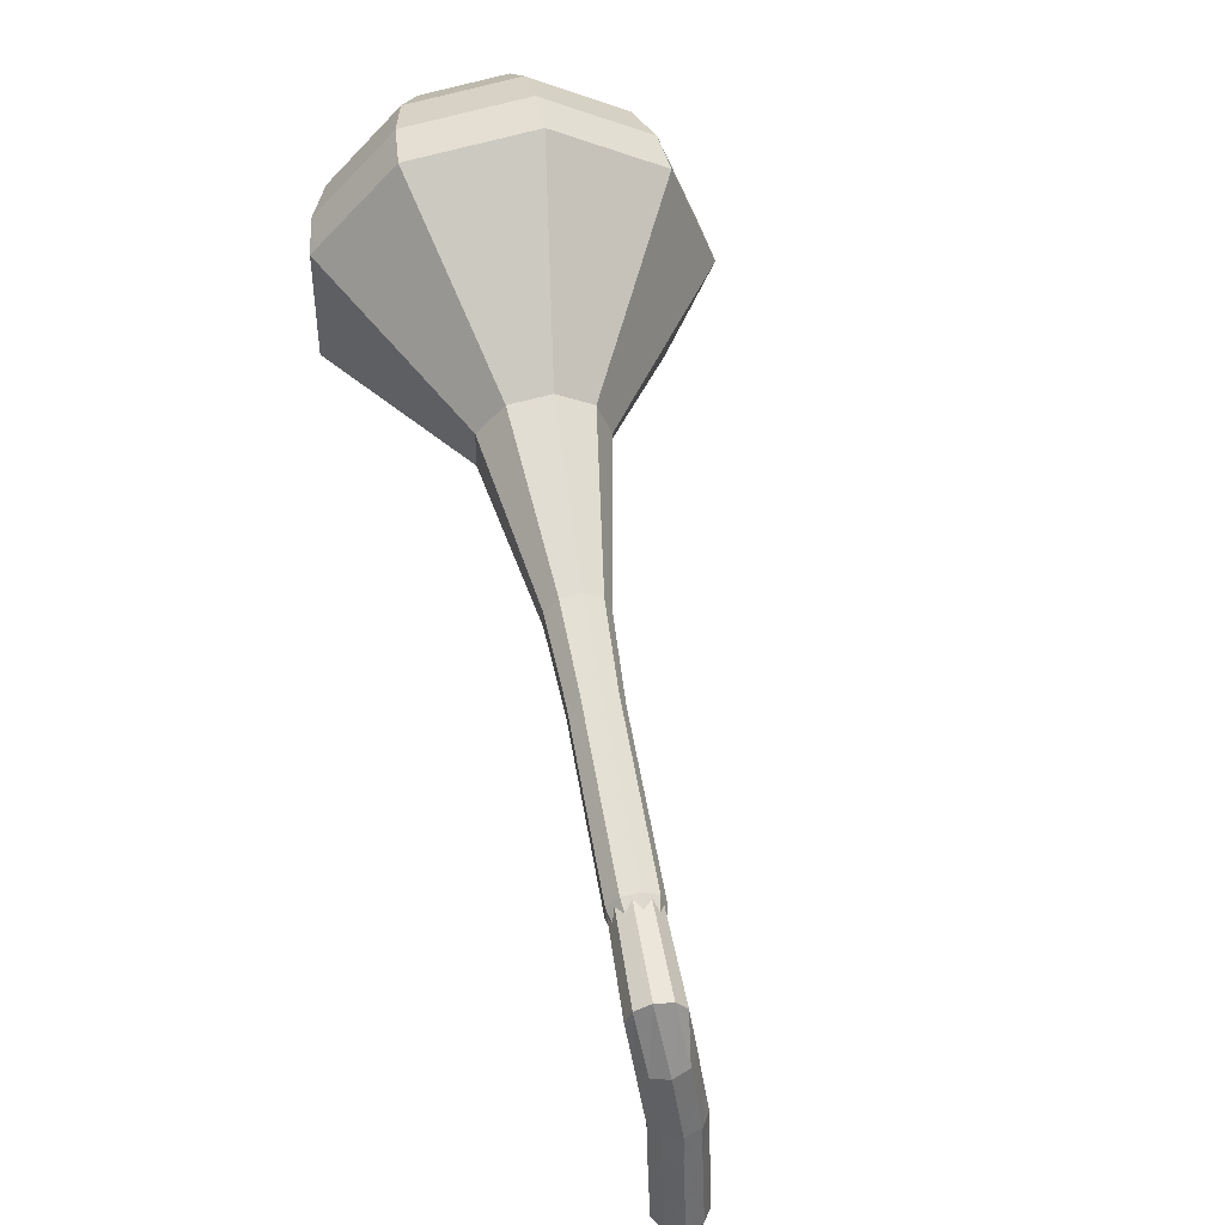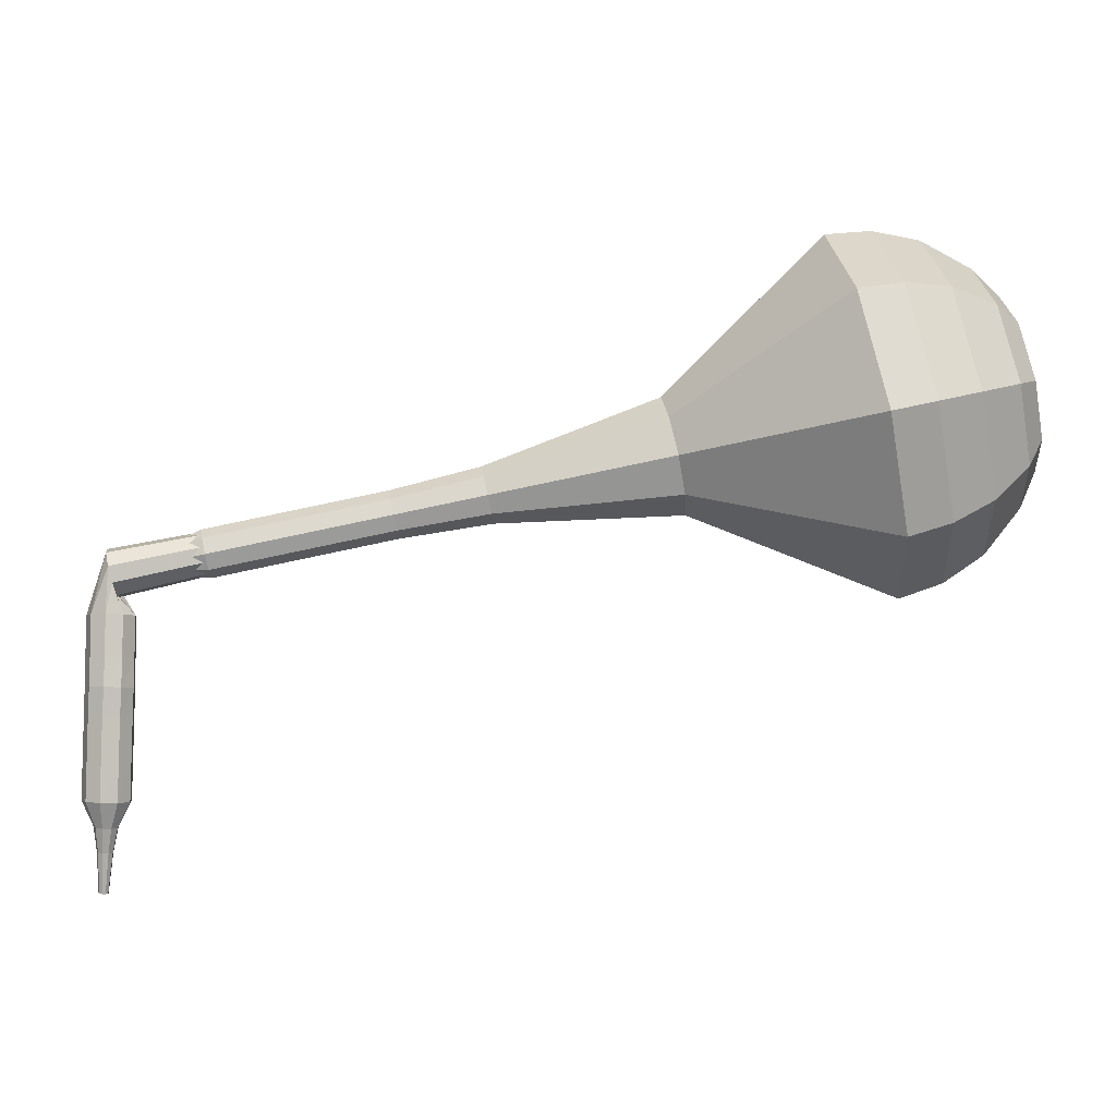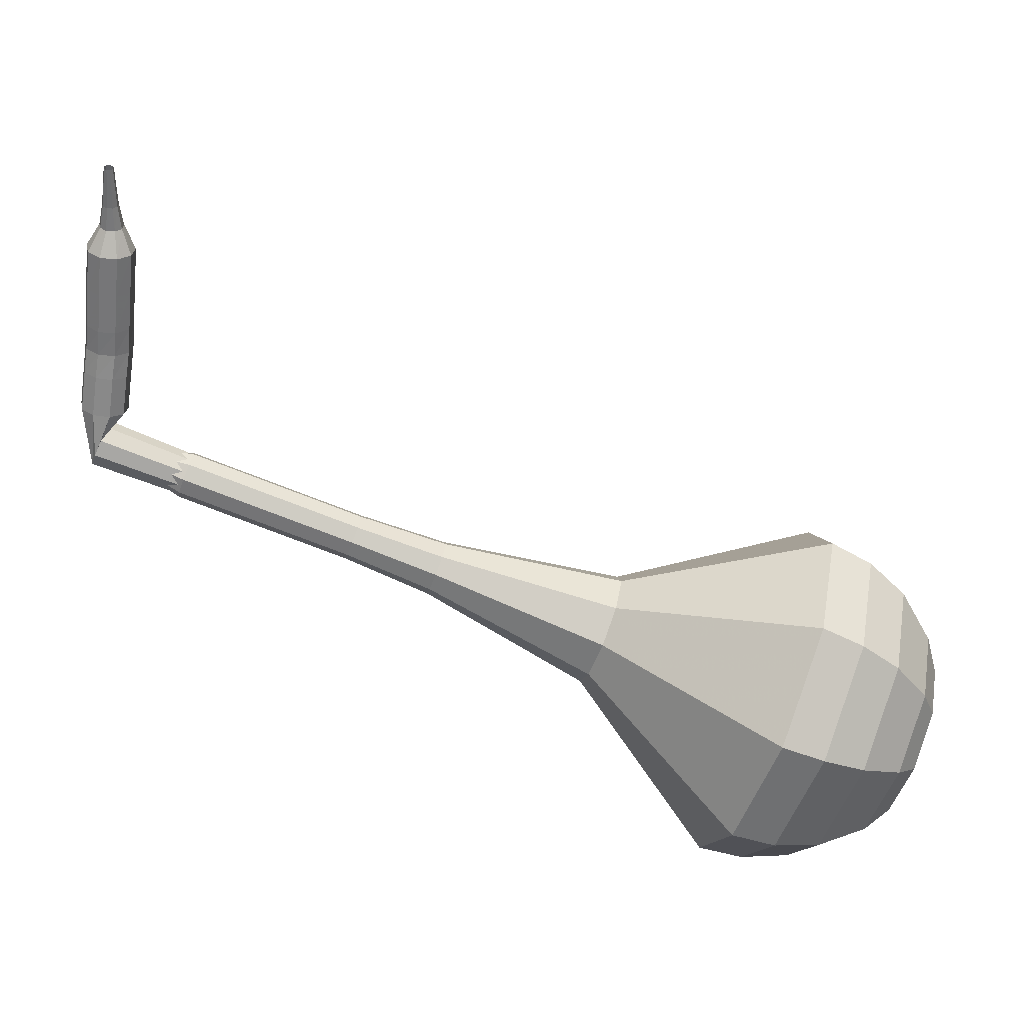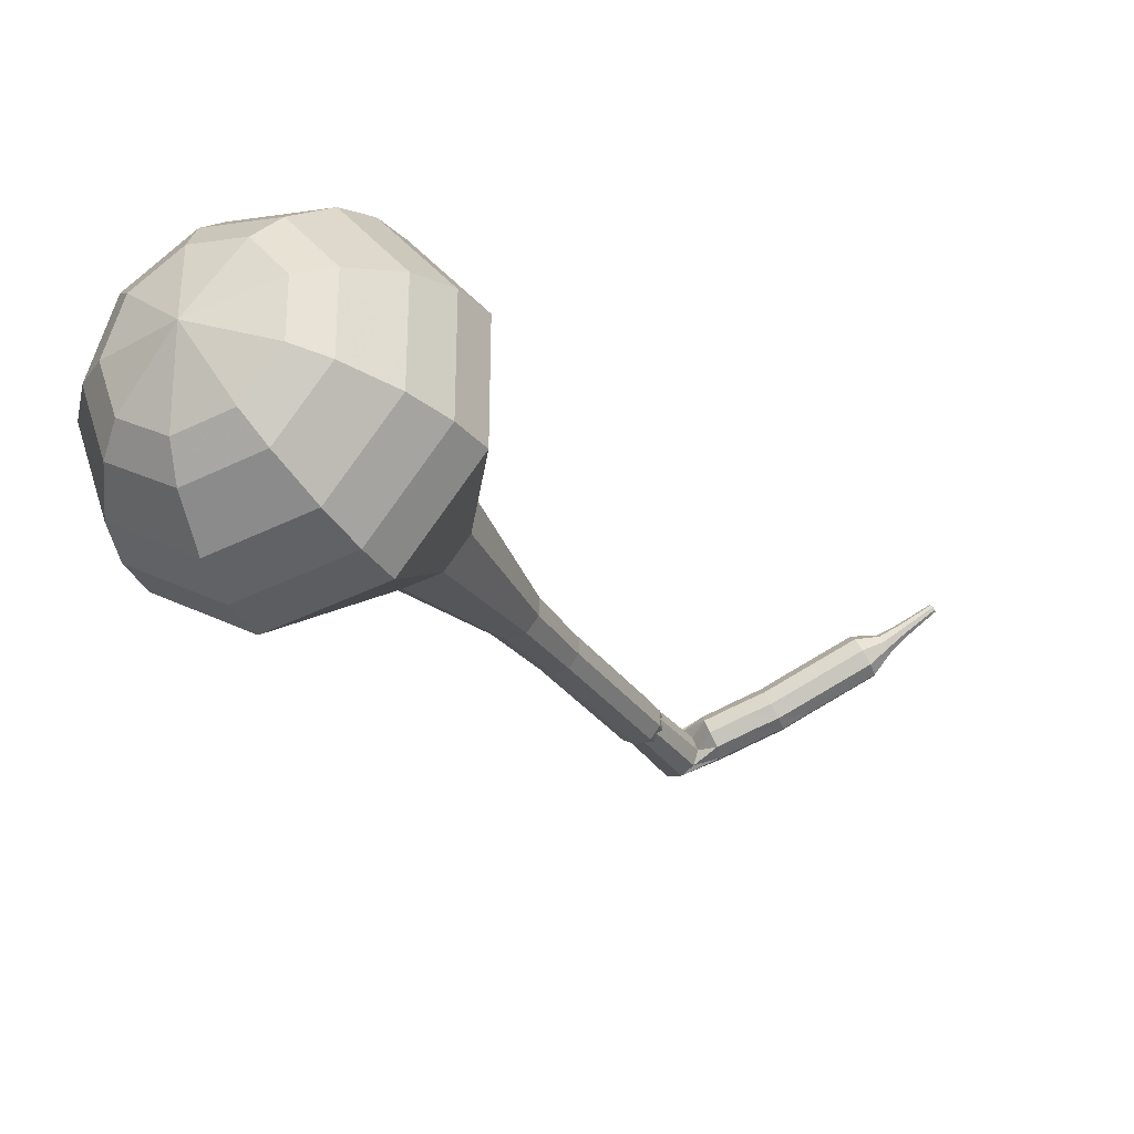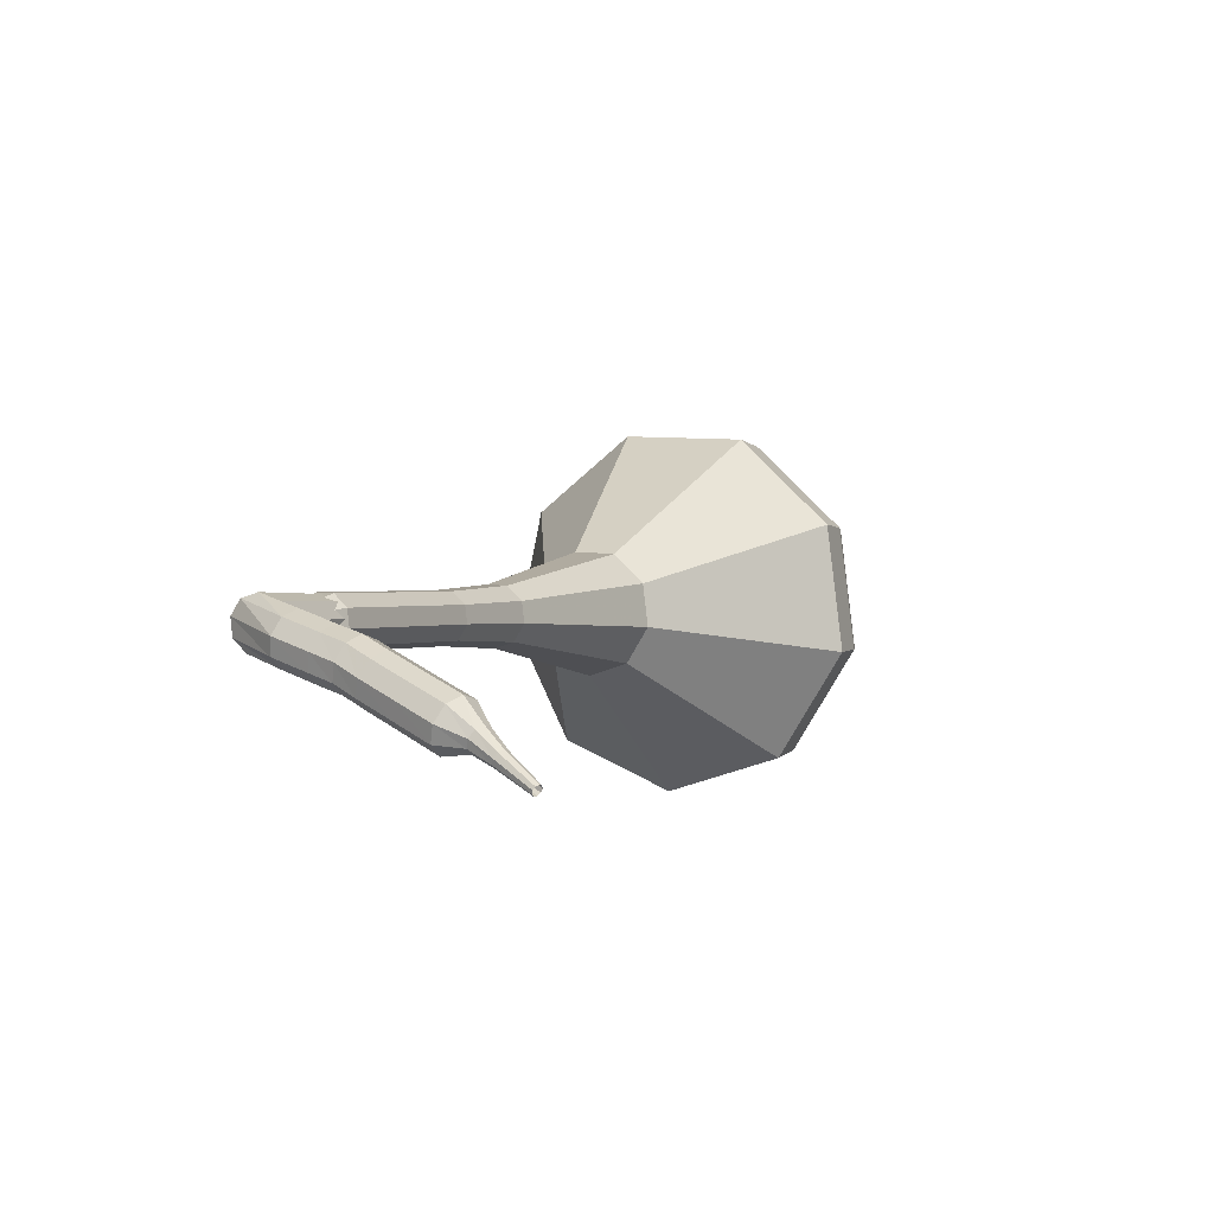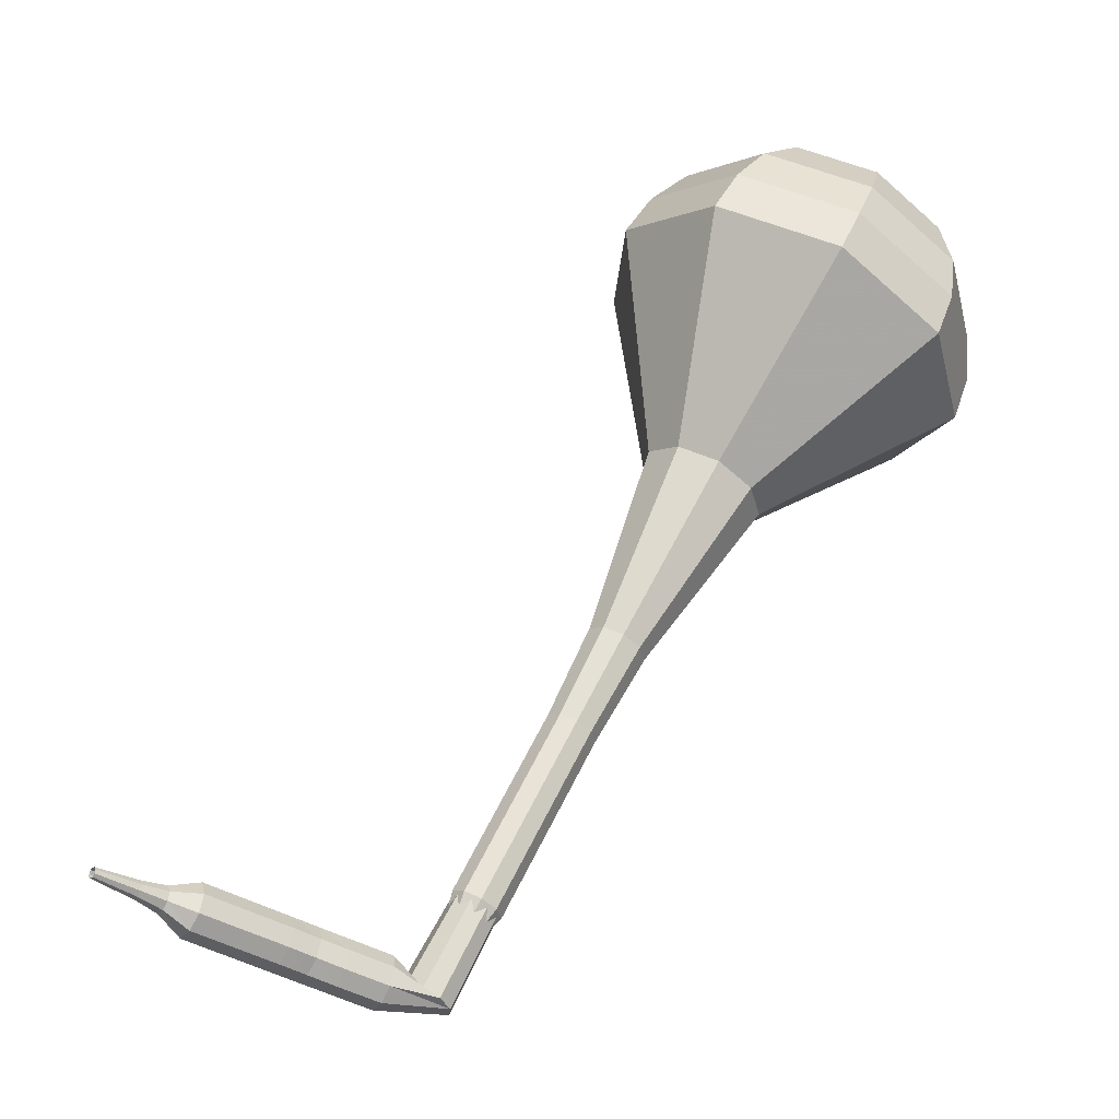
<metadata>
{"format":"obj","ext":"obj","renderer":"f3d","projection":"perspective","resolution":1024,"background":"white","views":[{"elev":-62.3,"azim":115.4,"up":"+Z"},{"elev":67.7,"azim":-75.4,"up":"+Y"},{"elev":-79.9,"azim":-84.5,"up":"+Y"},{"elev":57.9,"azim":175.2,"up":"+Z"},{"elev":-1.1,"azim":-126.4,"up":"+Y"},{"elev":-22.8,"azim":-9.1,"up":"+Z"}]}
</metadata>
<code>
g tube1
v 176.9 147.2 131
v 179.6 148.6 129.6
v 180.9 151.6 128.8
v 180.2 154.9 129.1
v 177.7 156.9 130.3
v 174.7 156.7 131.8
v 172.5 154.4 133
v 172.2 151 133.2
v 173.9 148.2 132.5
v 176.9 147.2 131
v 177.2 148.6 131.9
v 179.2 149.6 130.8
v 180.2 151.8 130.3
v 179.6 154.2 130.4
v 177.8 155.7 131.3
v 175.6 155.5 132.4
v 174 153.8 133.3
v 173.8 151.4 133.5
v 175.1 149.3 132.9
v 177.2 148.6 131.9
v 177.4 152.2 132.7
v 177.4 152.2 132.7
v 177.4 152.2 132.7
v 177.4 152.2 132.7
v 177.4 152.2 132.7
v 177.4 152.2 132.7
v 177.4 152.2 132.7
v 177.4 152.2 132.7
v 177.4 152.2 132.7
v 177.4 152.2 132.7
v 160.3 152.1 98.93
v 160.9 151.9 98.62
v 161.2 151.3 98.45
v 161.2 150.6 98.51
v 160.8 150.1 98.77
v 160.2 150.1 99.1
v 159.7 150.5 99.36
v 159.5 151.2 99.41
v 159.8 151.8 99.25
v 160.3 152.1 98.93
v 158.5 151.5 99.33
v 158.4 151.3 98.71
v 158.5 150.7 98.38
v 158.8 150 98.49
v 159 149.7 99
v 159.2 149.7 99.67
v 159.2 150.2 100.2
v 159 150.8 100.3
v 158.7 151.4 99.96
v 158.5 151.5 99.33
v 157 151.1 99.74
v 156.9 150.8 99.11
v 157 150.2 98.78
v 157.2 149.6 98.89
v 157.4 149.2 99.4
v 157.6 149.2 100.1
v 157.6 149.7 100.6
v 157.4 150.3 100.7
v 157.2 150.9 100.4
v 157 151.1 99.74
v 155.9 150.7 100
v 155.8 150.5 99.38
v 155.9 149.9 99.05
v 156.2 149.3 99.16
v 156.5 148.9 99.67
v 156.6 148.9 100.3
v 156.6 149.4 100.9
v 156.3 150 101
v 156.1 150.6 100.6
v 155.9 150.7 100
v 154.8 150.3 100.2
v 154.8 150 99.6
v 154.9 149.4 99.26
v 155.2 148.8 99.38
v 155.5 148.5 99.89
v 155.6 148.5 100.6
v 155.6 149 101.1
v 155.3 149.6 101.2
v 155 150.1 100.9
v 154.8 150.3 100.2
v 153.3 149.6 100.6
v 153.3 149.3 99.94
v 153.4 148.8 99.61
v 153.7 148.2 99.72
v 154 147.8 100.2
v 154.1 147.9 100.9
v 154 148.3 101.4
v 153.8 148.9 101.5
v 153.5 149.4 101.2
v 153.3 149.6 100.6
v 151.8 149 100.9
v 151.7 148.7 100.3
v 151.9 148.1 99.95
v 152.2 147.5 100.1
v 152.5 147.1 100.6
v 152.6 147.2 101.2
v 152.5 147.6 101.8
v 152.3 148.3 101.9
v 152 148.8 101.5
v 151.8 149 100.9
v 151 148.1 101.1
v 151 148 100.8
v 151.1 147.7 100.6
v 151.3 147.4 100.7
v 151.4 147.2 101
v 151.5 147.3 101.3
v 151.4 147.5 101.6
v 151.3 147.8 101.6
v 151.1 148 101.4
v 151 148.1 101.1
v 150.2 147.4 101.3
v 150.2 147.3 101.1
v 150.3 147.1 101
v 150.4 147 101
v 150.5 146.8 101.2
v 150.6 146.9 101.4
v 150.5 147 101.6
v 150.4 147.2 101.6
v 150.3 147.4 101.5
v 150.2 147.4 101.3
v 148.8 146.4 101.5
v 148.8 146.4 101.4
v 148.9 146.3 101.3
v 149 146.2 101.4
v 149 146.1 101.5
v 149.1 146.1 101.6
v 149 146.2 101.7
v 149 146.3 101.7
v 148.9 146.4 101.7
v 148.8 146.4 101.5
f 1 2 12
f 12 11 1
f 2 3 13
f 13 12 2
f 3 4 14
f 14 13 3
f 4 5 15
f 15 14 4
f 5 6 16
f 16 15 5
f 6 7 17
f 17 16 6
f 7 8 18
f 18 17 7
f 8 9 19
f 19 18 8
f 9 10 20
f 20 19 9
f 11 12 22
f 22 21 11
f 12 13 23
f 23 22 12
f 13 14 24
f 24 23 13
f 14 15 25
f 25 24 14
f 15 16 26
f 26 25 15
f 16 17 27
f 27 26 16
f 17 18 28
f 28 27 17
f 18 19 29
f 29 28 18
f 19 20 30
f 30 29 19
f 21 22 32
f 32 31 21
f 22 23 33
f 33 32 22
f 23 24 34
f 34 33 23
f 24 25 35
f 35 34 24
f 25 26 36
f 36 35 25
f 26 27 37
f 37 36 26
f 27 28 38
f 38 37 27
f 28 29 39
f 39 38 28
f 29 30 40
f 40 39 29
f 31 32 42
f 42 41 31
f 32 33 43
f 43 42 32
f 33 34 44
f 44 43 33
f 34 35 45
f 45 44 34
f 35 36 46
f 46 45 35
f 36 37 47
f 47 46 36
f 37 38 48
f 48 47 37
f 38 39 49
f 49 48 38
f 39 40 50
f 50 49 39
f 41 42 52
f 52 51 41
f 42 43 53
f 53 52 42
f 43 44 54
f 54 53 43
f 44 45 55
f 55 54 44
f 45 46 56
f 56 55 45
f 46 47 57
f 57 56 46
f 47 48 58
f 58 57 47
f 48 49 59
f 59 58 48
f 49 50 60
f 60 59 49
f 51 52 62
f 62 61 51
f 52 53 63
f 63 62 52
f 53 54 64
f 64 63 53
f 54 55 65
f 65 64 54
f 55 56 66
f 66 65 55
f 56 57 67
f 67 66 56
f 57 58 68
f 68 67 57
f 58 59 69
f 69 68 58
f 59 60 70
f 70 69 59
f 61 62 72
f 72 71 61
f 62 63 73
f 73 72 62
f 63 64 74
f 74 73 63
f 64 65 75
f 75 74 64
f 65 66 76
f 76 75 65
f 66 67 77
f 77 76 66
f 67 68 78
f 78 77 67
f 68 69 79
f 79 78 68
f 69 70 80
f 80 79 69
f 71 72 82
f 82 81 71
f 72 73 83
f 83 82 72
f 73 74 84
f 84 83 73
f 74 75 85
f 85 84 74
f 75 76 86
f 86 85 75
f 76 77 87
f 87 86 76
f 77 78 88
f 88 87 77
f 78 79 89
f 89 88 78
f 79 80 90
f 90 89 79
f 81 82 92
f 92 91 81
f 82 83 93
f 93 92 82
f 83 84 94
f 94 93 83
f 84 85 95
f 95 94 84
f 85 86 96
f 96 95 85
f 86 87 97
f 97 96 86
f 87 88 98
f 98 97 87
f 88 89 99
f 99 98 88
f 89 90 100
f 100 99 89
f 91 92 102
f 102 101 91
f 92 93 103
f 103 102 92
f 93 94 104
f 104 103 93
f 94 95 105
f 105 104 94
f 95 96 106
f 106 105 95
f 96 97 107
f 107 106 96
f 97 98 108
f 108 107 97
f 98 99 109
f 109 108 98
f 99 100 110
f 110 109 99
f 101 102 112
f 112 111 101
f 102 103 113
f 113 112 102
f 103 104 114
f 114 113 103
f 104 105 115
f 115 114 104
f 105 106 116
f 116 115 105
f 106 107 117
f 117 116 106
f 107 108 118
f 118 117 107
f 108 109 119
f 119 118 108
f 109 110 120
f 120 119 109
f 111 112 122
f 122 121 111
f 112 113 123
f 123 122 112
f 113 114 124
f 124 123 113
f 114 115 125
f 125 124 114
f 115 116 126
f 126 125 115
f 116 117 127
f 127 126 116
f 117 118 128
f 128 127 117
f 118 119 129
f 129 128 118
f 119 120 130
f 130 129 119
v 160.4 151.1 98.93
v 160.4 151.1 98.93
v 160.4 151.1 98.93
v 160.4 151.1 98.93
v 160.4 151.1 98.93
v 160.4 151.1 98.93
v 160.4 151.1 98.93
v 160.4 151.1 98.93
v 160.4 151.1 98.93
v 160.4 151.1 98.93
v 162.2 150.2 102.3
v 162.7 150.4 102
v 163 151.1 101.9
v 162.8 151.7 101.9
v 162.3 152.1 102.2
v 161.7 152.1 102.5
v 161.3 151.6 102.7
v 161.2 150.9 102.8
v 161.6 150.4 102.6
v 162.2 150.2 102.3
v 163.9 150.3 105.7
v 164.4 150.6 105.4
v 164.7 151.2 105.3
v 164.5 151.8 105.3
v 164 152.3 105.5
v 163.4 152.2 105.9
v 163 151.7 106.1
v 162.9 151.1 106.1
v 163.3 150.5 106
v 163.9 150.3 105.7
v 165.6 150.4 109.1
v 166.1 150.7 108.8
v 166.4 151.3 108.6
v 166.2 152 108.7
v 165.7 152.4 108.9
v 165.1 152.3 109.2
v 164.7 151.9 109.5
v 164.6 151.2 109.5
v 165 150.6 109.4
v 165.6 150.4 109.1
v 167.3 150.3 112.5
v 167.9 150.7 112.1
v 168.2 151.4 111.9
v 168.1 152.2 112
v 167.5 152.7 112.3
v 166.8 152.6 112.6
v 166.2 152.1 112.9
v 166.2 151.3 113
v 166.6 150.6 112.8
v 167.3 150.3 112.5
v 170.8 149.3 119.2
v 172.1 150 118.5
v 172.8 151.5 118.1
v 172.4 153.1 118.3
v 171.2 154.1 118.9
v 169.7 154 119.6
v 168.6 152.9 120.2
v 168.5 151.2 120.3
v 169.3 149.8 119.9
v 170.8 149.3 119.2
v 174.5 144.5 126
v 178.7 146.6 123.8
v 180.7 151.2 122.7
v 179.5 156.1 123.1
v 175.8 159.2 124.8
v 171.2 158.9 127.2
v 168 155.3 128.9
v 167.5 150.2 129.3
v 170.1 146 128.2
v 174.5 144.5 126
v 175.3 144.8 127.7
v 179.4 146.8 125.6
v 181.3 151.2 124.5
v 180.2 156.1 124.8
v 176.6 159 126.6
v 172.2 158.7 128.8
v 169 155.3 130.5
v 168.6 150.4 130.9
v 171.1 146.2 129.8
v 175.3 144.8 127.7
v 176.1 145.6 129.3
v 179.7 147.4 127.5
v 181.5 151.4 126.5
v 180.5 155.7 126.8
v 177.2 158.3 128.3
v 173.3 158.1 130.3
v 170.4 155 131.9
v 170.1 150.6 132.2
v 172.3 146.9 131.2
v 176.1 145.6 129.3
v 176.9 147.2 131
v 179.6 148.6 129.6
v 180.9 151.6 128.8
v 180.2 154.9 129.1
v 177.7 156.9 130.3
v 174.7 156.7 131.8
v 172.5 154.4 133
v 172.2 151 133.2
v 173.9 148.2 132.5
v 176.9 147.2 131
v 177.2 148.6 131.9
v 179.2 149.6 130.8
v 180.2 151.8 130.3
v 179.6 154.2 130.4
v 177.8 155.7 131.3
v 175.6 155.5 132.4
v 174 153.8 133.3
v 173.8 151.4 133.5
v 175.1 149.3 132.9
v 177.2 148.6 131.9
v 177.4 152.2 132.7
v 177.4 152.2 132.7
v 177.4 152.2 132.7
v 177.4 152.2 132.7
v 177.4 152.2 132.7
v 177.4 152.2 132.7
v 177.4 152.2 132.7
v 177.4 152.2 132.7
v 177.4 152.2 132.7
v 177.4 152.2 132.7
f 131 132 142
f 142 141 131
f 132 133 143
f 143 142 132
f 133 134 144
f 144 143 133
f 134 135 145
f 145 144 134
f 135 136 146
f 146 145 135
f 136 137 147
f 147 146 136
f 137 138 148
f 148 147 137
f 138 139 149
f 149 148 138
f 139 140 150
f 150 149 139
f 141 142 152
f 152 151 141
f 142 143 153
f 153 152 142
f 143 144 154
f 154 153 143
f 144 145 155
f 155 154 144
f 145 146 156
f 156 155 145
f 146 147 157
f 157 156 146
f 147 148 158
f 158 157 147
f 148 149 159
f 159 158 148
f 149 150 160
f 160 159 149
f 151 152 162
f 162 161 151
f 152 153 163
f 163 162 152
f 153 154 164
f 164 163 153
f 154 155 165
f 165 164 154
f 155 156 166
f 166 165 155
f 156 157 167
f 167 166 156
f 157 158 168
f 168 167 157
f 158 159 169
f 169 168 158
f 159 160 170
f 170 169 159
f 161 162 172
f 172 171 161
f 162 163 173
f 173 172 162
f 163 164 174
f 174 173 163
f 164 165 175
f 175 174 164
f 165 166 176
f 176 175 165
f 166 167 177
f 177 176 166
f 167 168 178
f 178 177 167
f 168 169 179
f 179 178 168
f 169 170 180
f 180 179 169
f 171 172 182
f 182 181 171
f 172 173 183
f 183 182 172
f 173 174 184
f 184 183 173
f 174 175 185
f 185 184 174
f 175 176 186
f 186 185 175
f 176 177 187
f 187 186 176
f 177 178 188
f 188 187 177
f 178 179 189
f 189 188 178
f 179 180 190
f 190 189 179
f 181 182 192
f 192 191 181
f 182 183 193
f 193 192 182
f 183 184 194
f 194 193 183
f 184 185 195
f 195 194 184
f 185 186 196
f 196 195 185
f 186 187 197
f 197 196 186
f 187 188 198
f 198 197 187
f 188 189 199
f 199 198 188
f 189 190 200
f 200 199 189
f 191 192 202
f 202 201 191
f 192 193 203
f 203 202 192
f 193 194 204
f 204 203 193
f 194 195 205
f 205 204 194
f 195 196 206
f 206 205 195
f 196 197 207
f 207 206 196
f 197 198 208
f 208 207 197
f 198 199 209
f 209 208 198
f 199 200 210
f 210 209 199
f 201 202 212
f 212 211 201
f 202 203 213
f 213 212 202
f 203 204 214
f 214 213 203
f 204 205 215
f 215 214 204
f 205 206 216
f 216 215 205
f 206 207 217
f 217 216 206
f 207 208 218
f 218 217 207
f 208 209 219
f 219 218 208
f 209 210 220
f 220 219 209
f 211 212 222
f 222 221 211
f 212 213 223
f 223 222 212
f 213 214 224
f 224 223 213
f 214 215 225
f 225 224 214
f 215 216 226
f 226 225 215
f 216 217 227
f 227 226 216
f 217 218 228
f 228 227 217
f 218 219 229
f 229 228 218
f 219 220 230
f 230 229 219
f 221 222 232
f 232 231 221
f 222 223 233
f 233 232 222
f 223 224 234
f 234 233 223
f 224 225 235
f 235 234 224
f 225 226 236
f 236 235 225
f 226 227 237
f 237 236 226
f 227 228 238
f 238 237 227
f 228 229 239
f 239 238 228
f 229 230 240
f 240 239 229
f 231 232 242
f 242 241 231
f 232 233 243
f 243 242 232
f 233 234 244
f 244 243 233
f 234 235 245
f 245 244 234
f 235 236 246
f 246 245 235
f 236 237 247
f 247 246 236
f 237 238 248
f 248 247 237
f 238 239 249
f 249 248 238
f 239 240 250
f 250 249 239
g

</code>
